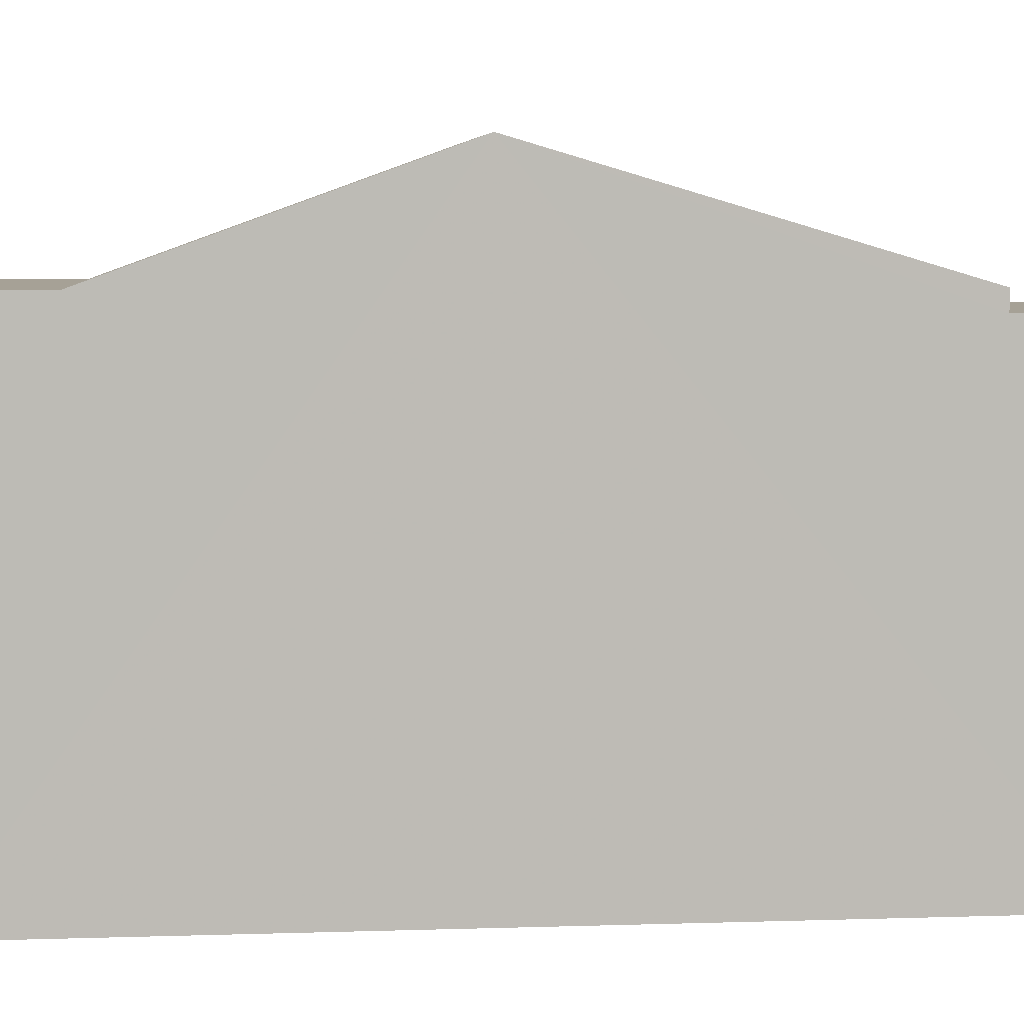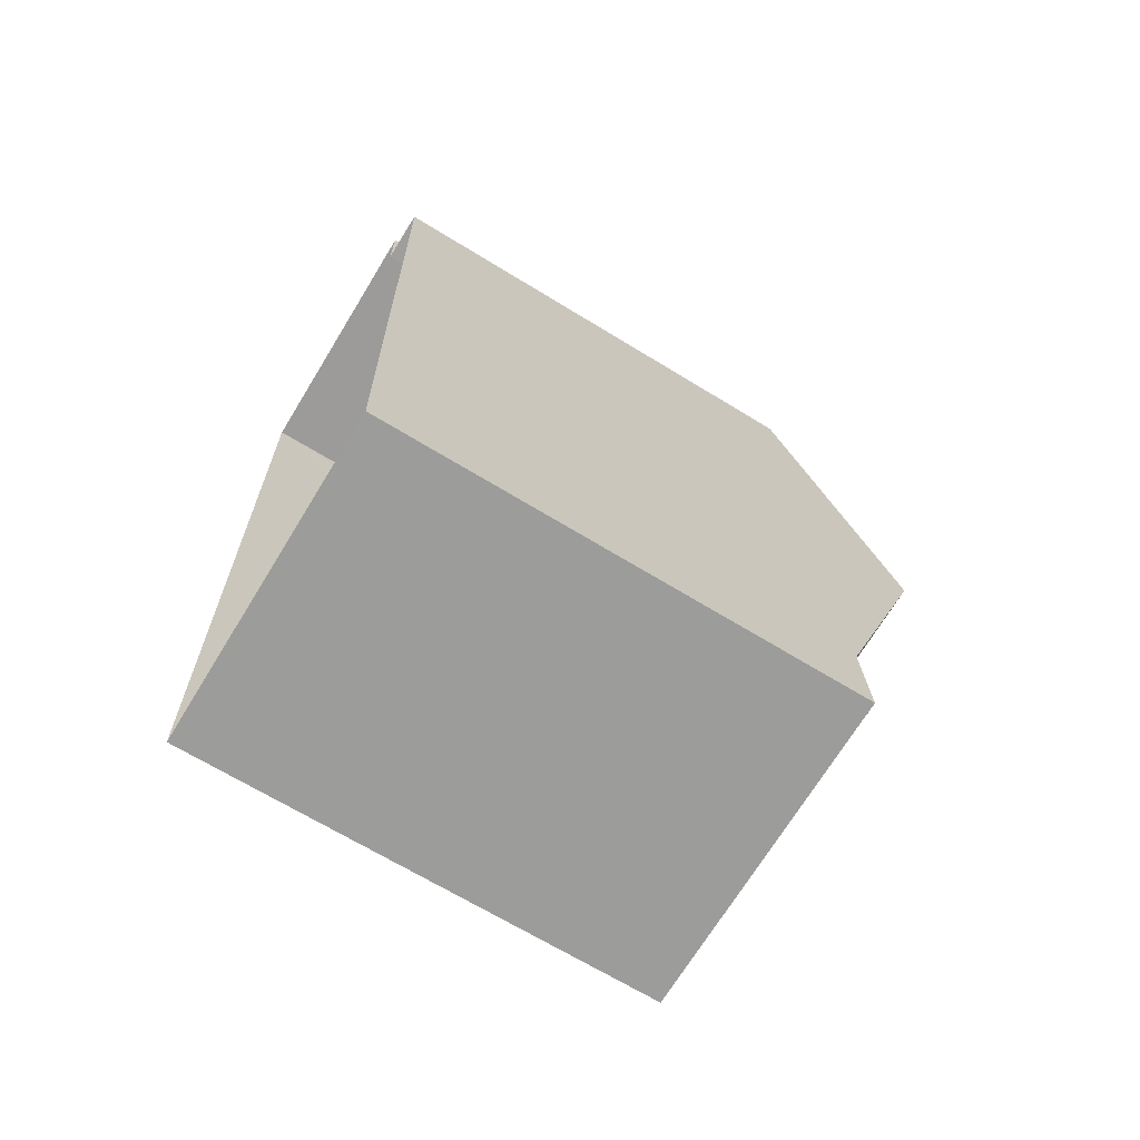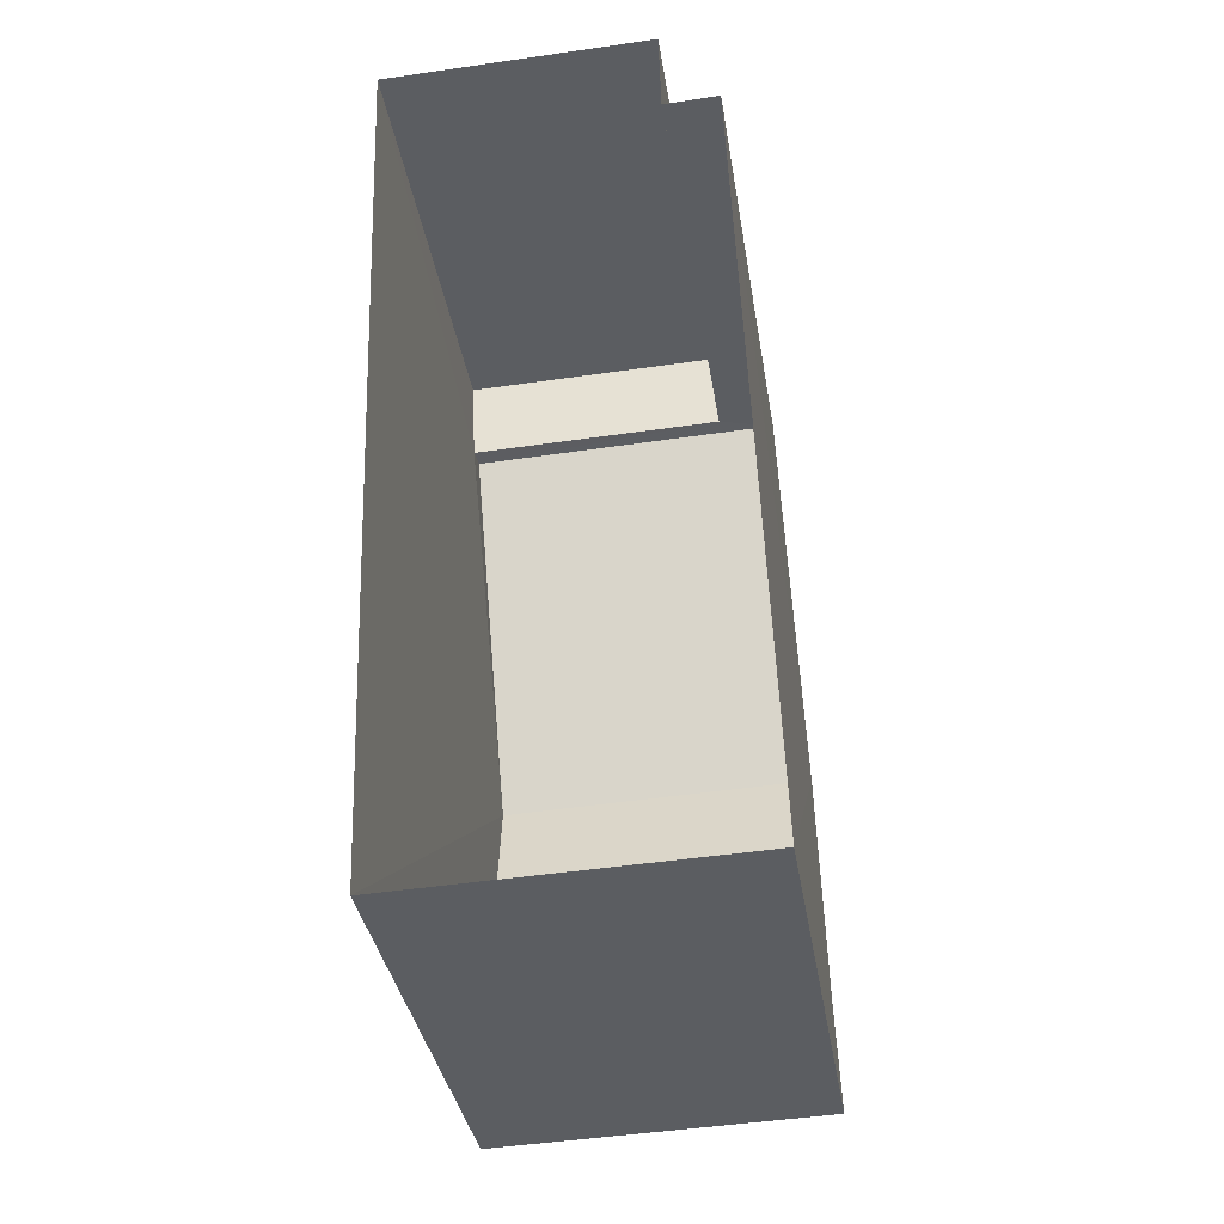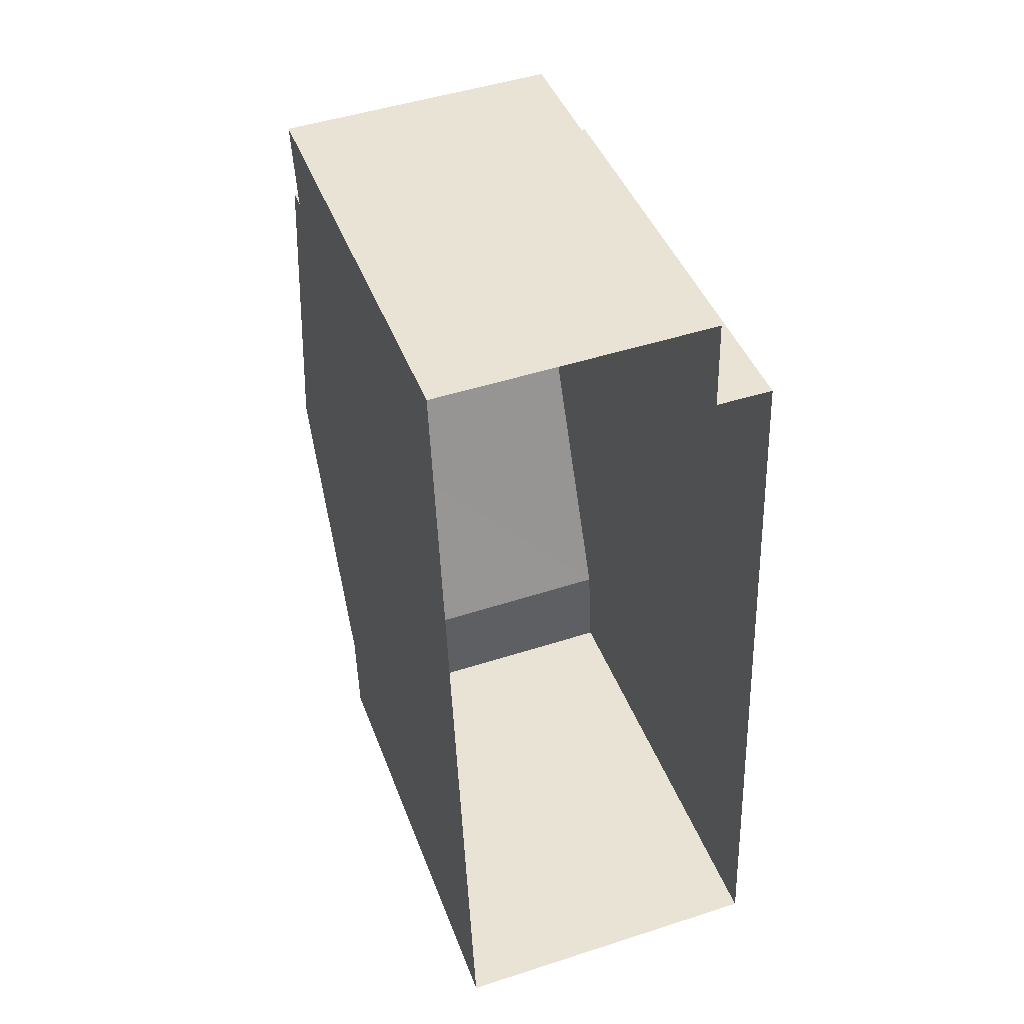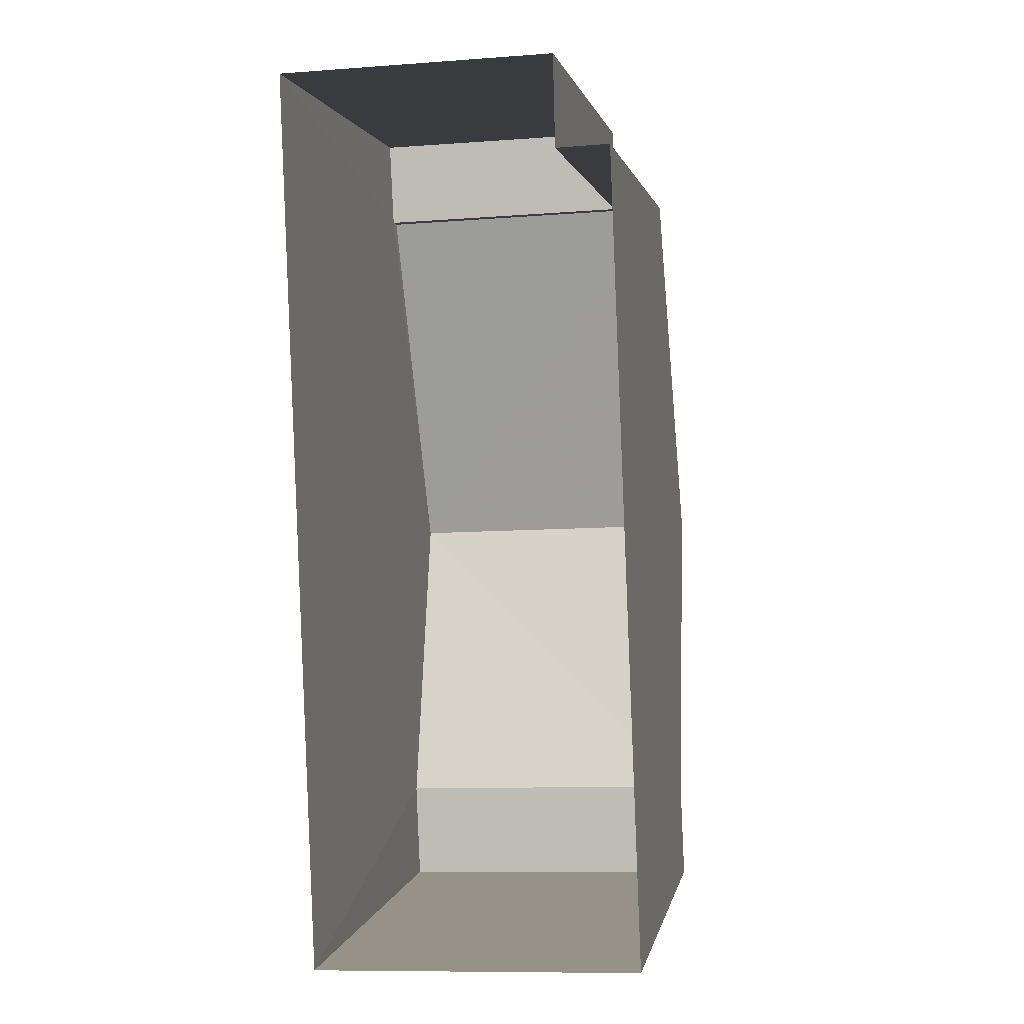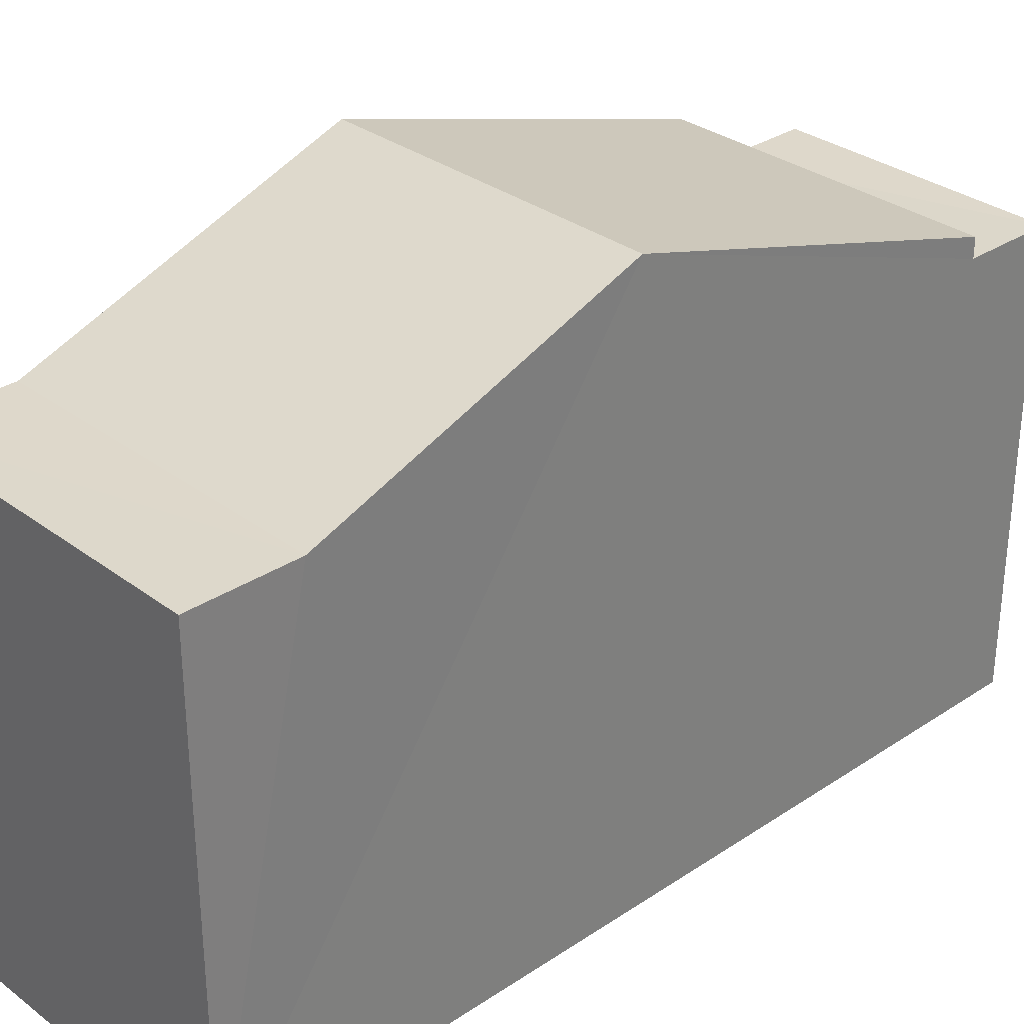
<metadata>
{"format":"obj","ext":"obj","renderer":"f3d","projection":"perspective","resolution":1024,"background":"white","views":[{"elev":6.2,"azim":82.4,"up":"+Z"},{"elev":-68.1,"azim":-121.5,"up":"+Y"},{"elev":-35.7,"azim":-171.1,"up":"+Y"},{"elev":42.7,"azim":160.4,"up":"+Y"},{"elev":1.4,"azim":-169.8,"up":"+Y"},{"elev":31.3,"azim":44.5,"up":"+Z"}]}
</metadata>
<code>
v -3.74e+05 -1.046e+05 23.2
v -3.74e+05 -1.046e+05 23.2
v -3.74e+05 -1.046e+05 23.2
v -3.74e+05 -1.046e+05 23.2
v -3.74e+05 -1.046e+05 23.2
v -3.74e+05 -1.046e+05 23.2
v -3.74e+05 -1.046e+05 32.07
v -3.74e+05 -1.046e+05 30.37
v -3.74e+05 -1.046e+05 32.07
v -3.74e+05 -1.046e+05 30.37
v -3.74e+05 -1.046e+05 30.08
v -3.74e+05 -1.046e+05 30.08
v -3.74e+05 -1.046e+05 30.08
v -3.74e+05 -1.046e+05 30.08
v -3.74e+05 -1.046e+05 30.37
v -3.74e+05 -1.046e+05 30.37
v -3.74e+05 -1.046e+05 30.37
v -3.74e+05 -1.046e+05 30.37
f 1 2 3
f 3 2 4
f 1 5 2
f 4 2 6
f 7 8 9
f 7 10 8
f 11 12 13
f 11 14 12
f 7 15 16
f 7 9 15
f 16 17 18
f 16 15 17
f 2 5 11
f 5 8 11
f 11 10 14
f 11 8 10
f 18 1 3
f 18 17 1
f 2 13 6
f 2 11 13
f 12 4 6
f 13 12 6
f 9 5 1
f 1 17 15
f 9 8 5
f 9 1 15
f 14 10 7
f 12 14 4
f 18 3 16
f 16 3 7
f 3 4 7
f 4 14 7

</code>
